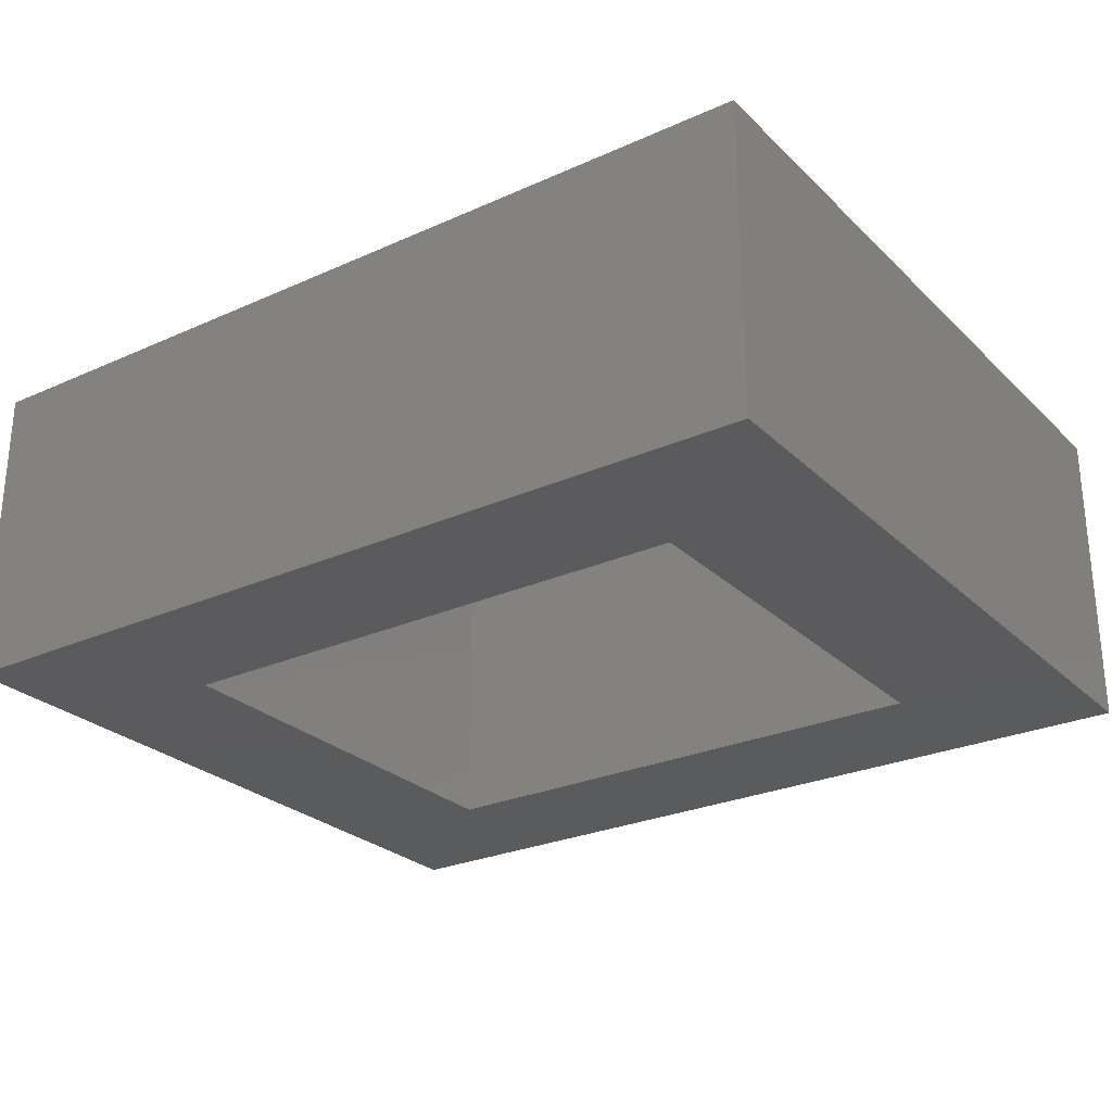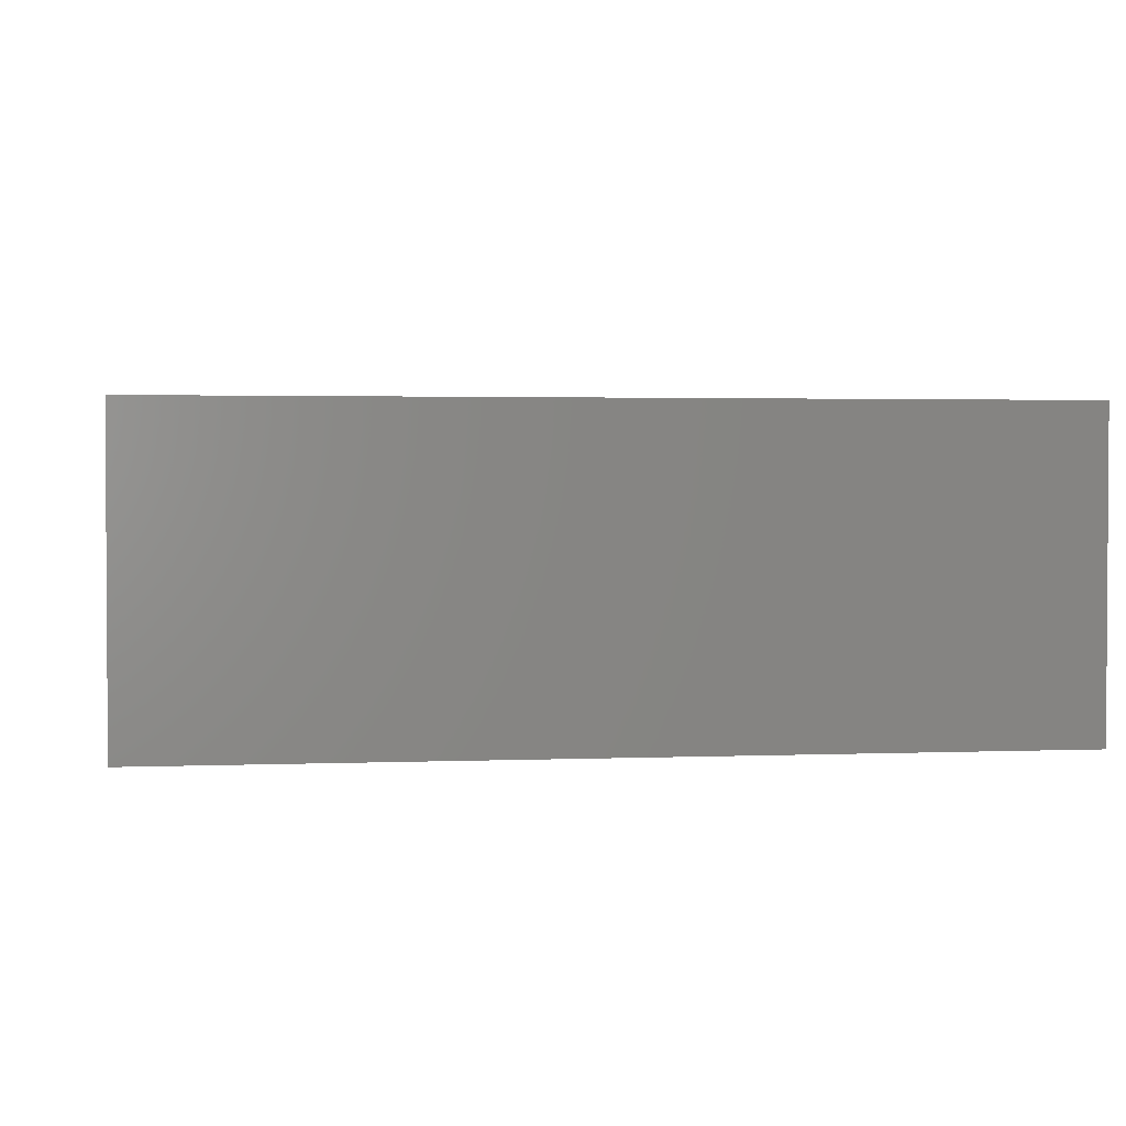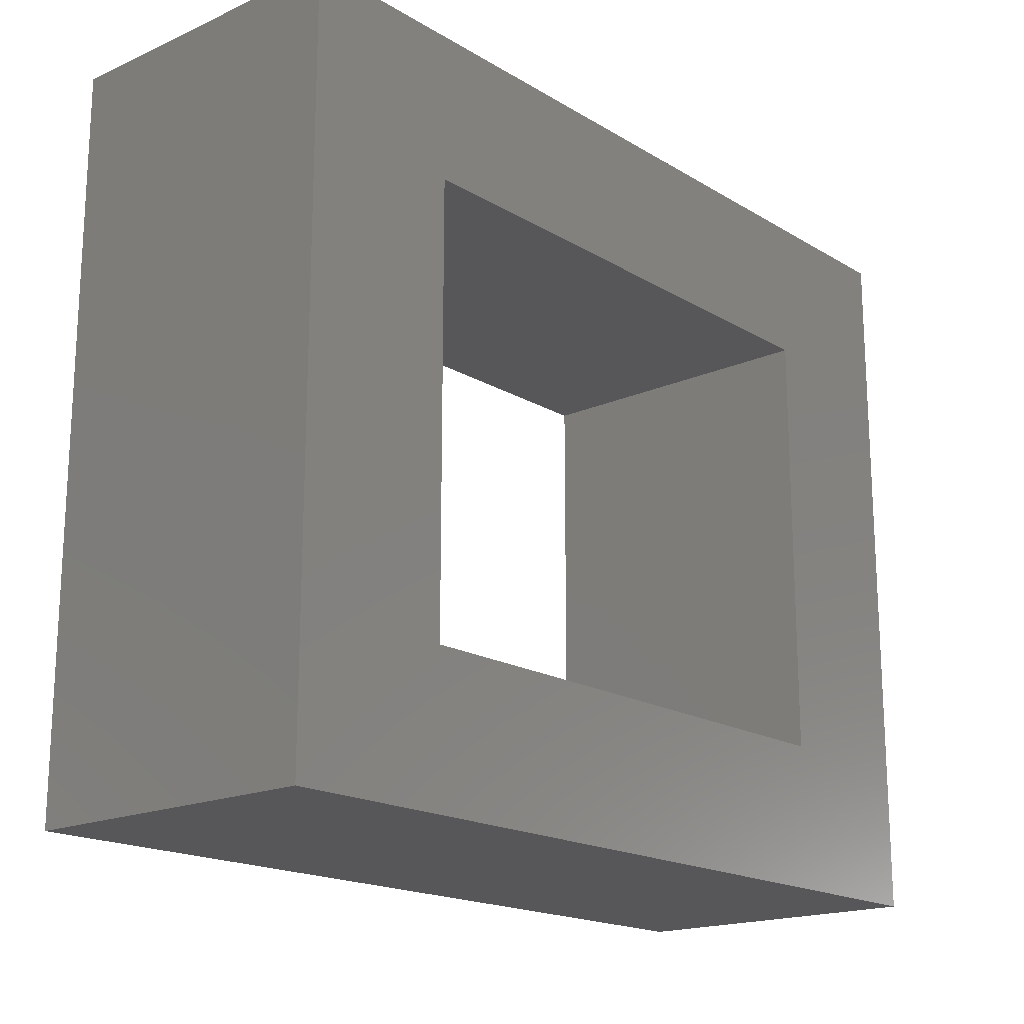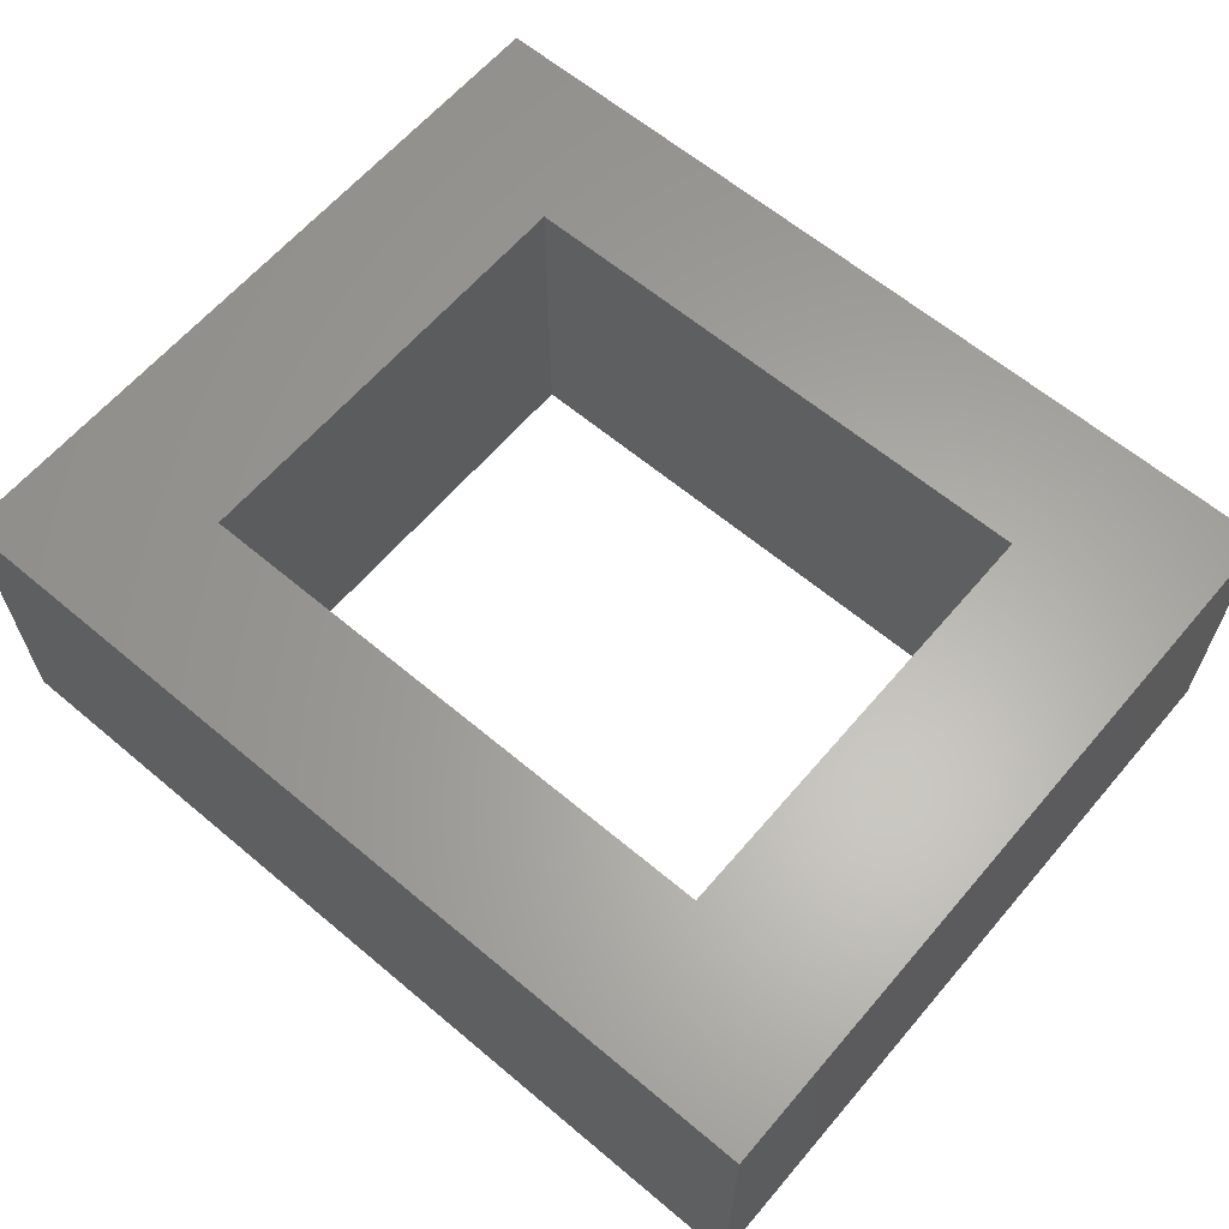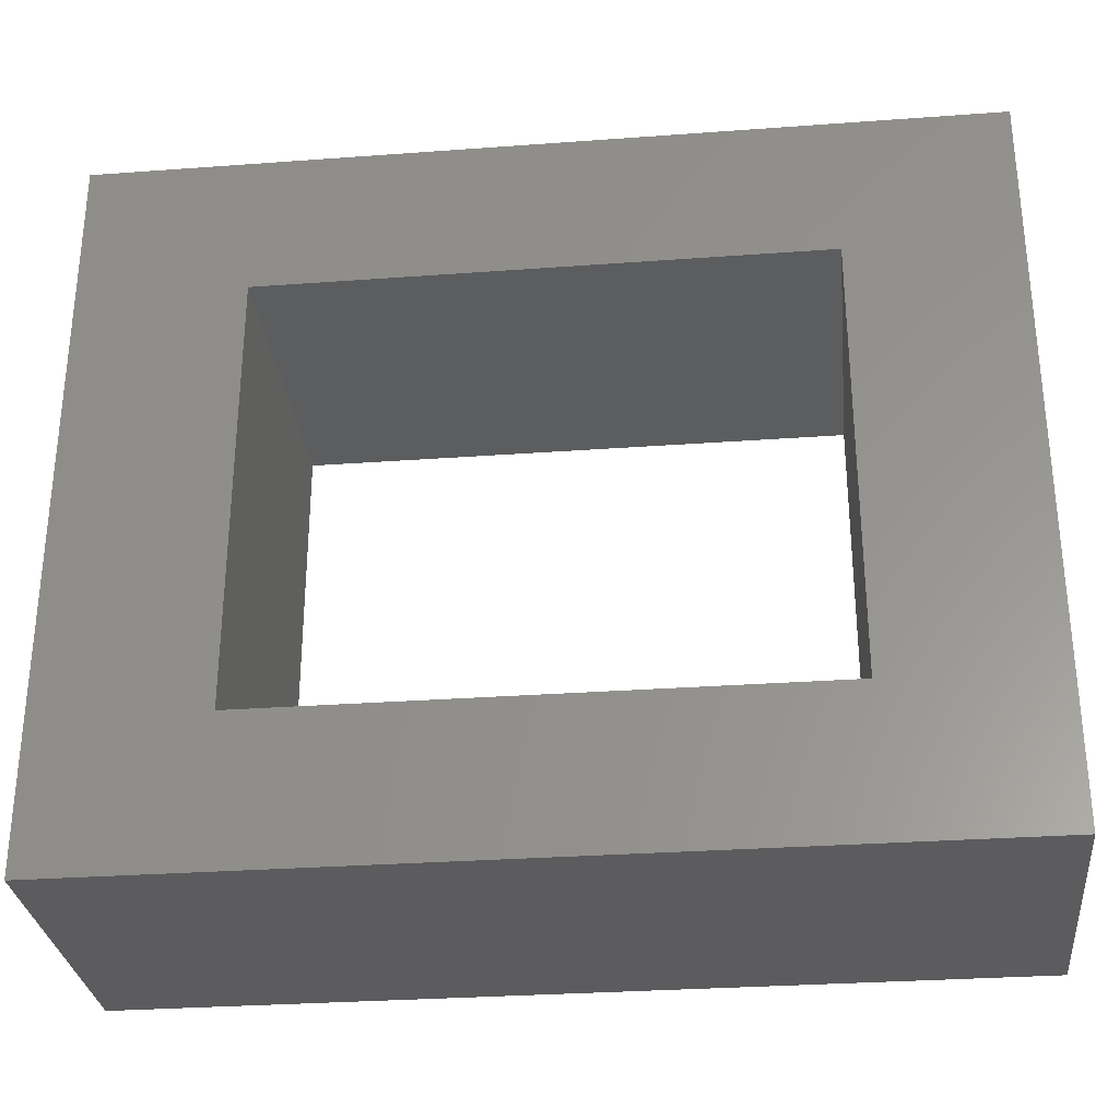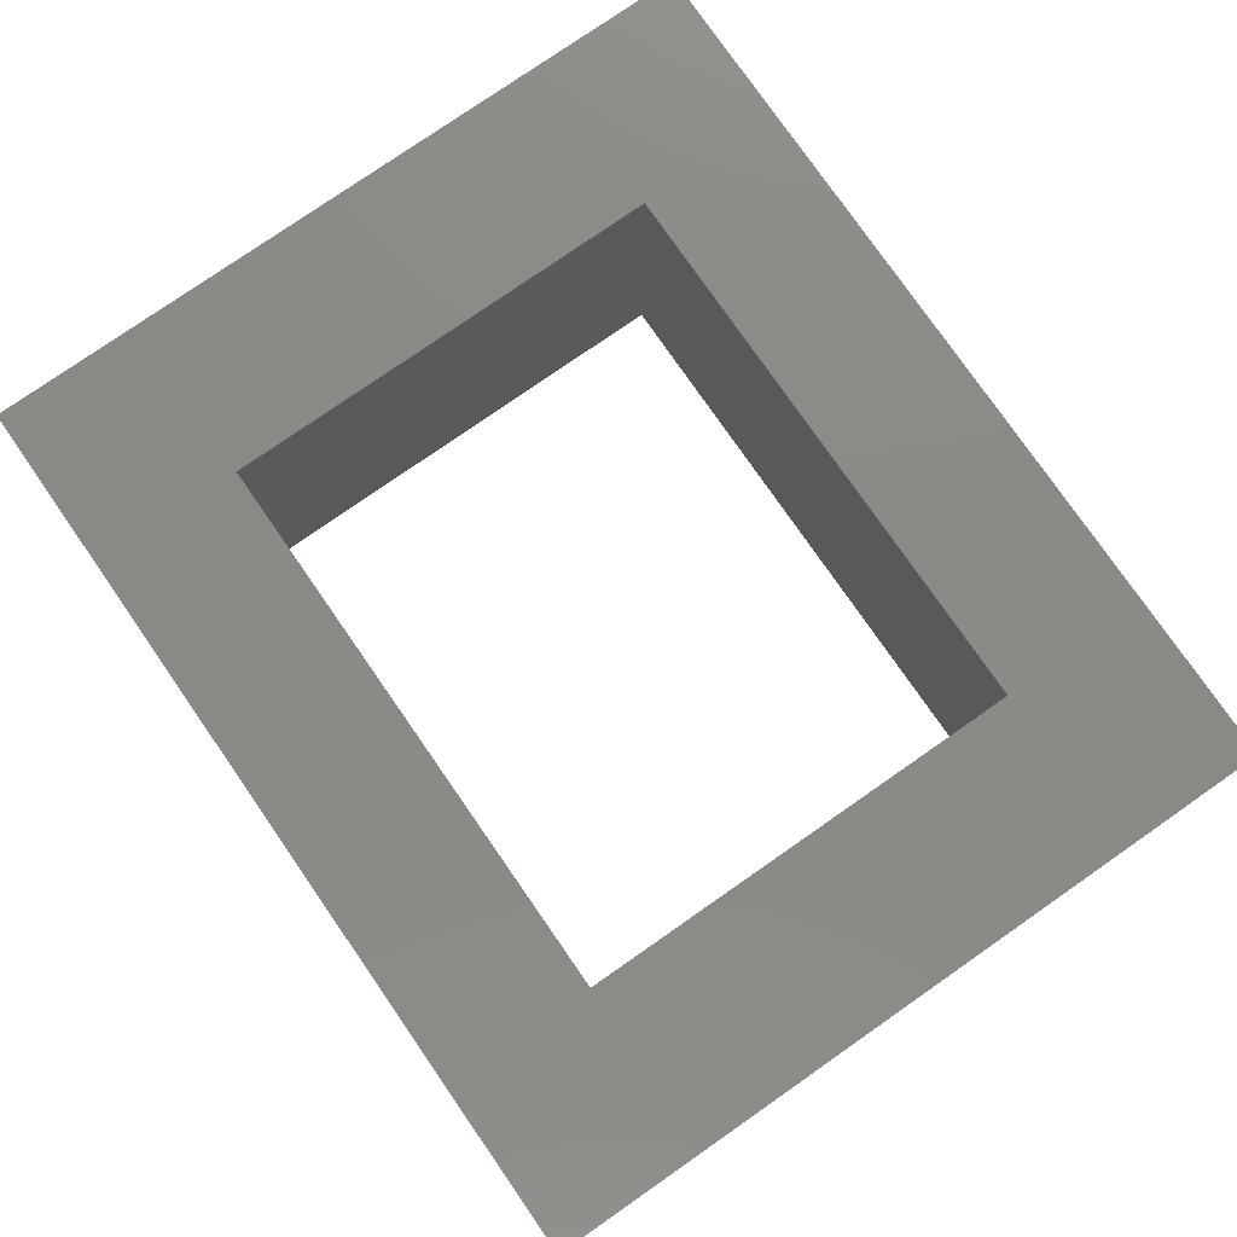
<metadata>
{"format":"stl","ext":"stl","renderer":"f3d","projection":"perspective","resolution":1024,"background":"white","views":[{"elev":-26.7,"azim":34.9,"up":"+Z"},{"elev":2.1,"azim":-8.2,"up":"+Z"},{"elev":-18.0,"azim":130.9,"up":"+Y"},{"elev":62.6,"azim":40.4,"up":"+Z"},{"elev":-30.1,"azim":6.1,"up":"+Y"},{"elev":78.4,"azim":-124.8,"up":"+Z"}]}
</metadata>
<code>
# stl→obj: 36 verts, 72 faces
v 0.6295 -0.04956 -0.01587
v -0.04568 -0.04956 0.3175
v -0.04568 -0.04956 -0.01587
v 0.6295 -0.04956 0.3175
v -0.04568 0.7688 0.3175
v -0.04568 0.7688 -0.01587
v 0.9363 -0.04956 -0.01587
v 0.9363 -0.04956 0.3175
v -0.04568 -0.04956 -0.03175
v 0.6295 -0.04956 -0.03175
v 0.1384 0.1141 0.3175
v 0.1384 0.6051 0.3175
v 0.6295 0.1141 0.3175
v 0.6295 0.7688 0.3175
v 0.6295 0.6051 0.3175
v 0.6295 0.7688 -0.01587
v -0.04568 0.7688 -0.03175
v 0.9363 0.7688 -0.01587
v 0.9363 0.7688 0.3175
v 0.9363 -0.04956 -0.03175
v 0.7522 0.1141 0.3175
v 0.7522 0.6051 0.3175
v 0.1384 0.1141 -0.03175
v 0.1384 0.6051 -0.03175
v 0.6295 0.1141 -0.03175
v 0.6295 0.7688 -0.03175
v 0.6295 0.6051 -0.03175
v 0.1384 0.1141 -0.01587
v 0.6295 0.1141 -0.01587
v 0.1384 0.6051 -0.01587
v 0.6295 0.6051 -0.01587
v 0.9363 0.7688 -0.03175
v 0.7522 0.1141 -0.03175
v 0.7522 0.6051 -0.03175
v 0.7522 0.6051 -0.01587
v 0.7522 0.1141 -0.01587
f 1 2 3
f 1 4 2
f 3 5 6
f 3 2 5
f 7 4 1
f 7 8 4
f 1 3 9
f 1 9 10
f 4 11 2
f 5 2 11
f 12 5 11
f 13 11 4
f 14 12 15
f 14 5 12
f 6 14 16
f 6 5 14
f 3 6 17
f 3 17 9
f 18 8 7
f 18 19 8
f 7 1 10
f 7 10 20
f 21 13 4
f 8 21 4
f 14 15 22
f 19 22 21
f 19 14 22
f 19 21 8
f 10 9 23
f 17 23 9
f 24 23 17
f 25 10 23
f 26 27 24
f 26 24 17
f 28 13 29
f 28 11 13
f 30 11 28
f 30 12 11
f 31 12 30
f 31 15 12
f 16 19 18
f 16 14 19
f 6 16 26
f 6 26 17
f 18 7 20
f 18 20 32
f 33 10 25
f 20 10 33
f 26 34 27
f 32 33 34
f 32 34 26
f 32 20 33
f 35 15 31
f 35 22 15
f 36 22 35
f 36 21 22
f 29 21 36
f 29 13 21
f 28 29 25
f 28 25 23
f 30 28 23
f 30 23 24
f 31 30 24
f 31 24 27
f 16 18 32
f 16 32 26
f 35 31 27
f 35 27 34
f 36 35 34
f 36 34 33
f 29 36 33
f 29 33 25

</code>
